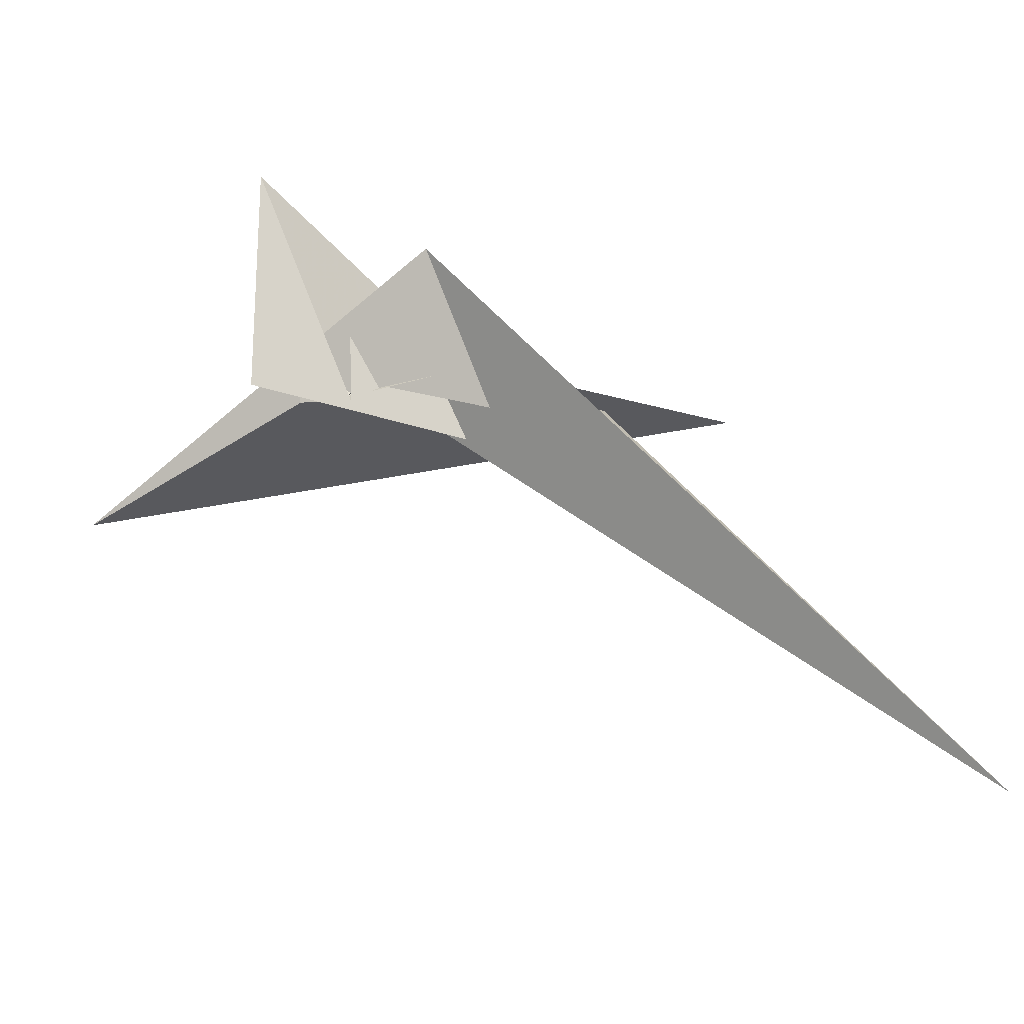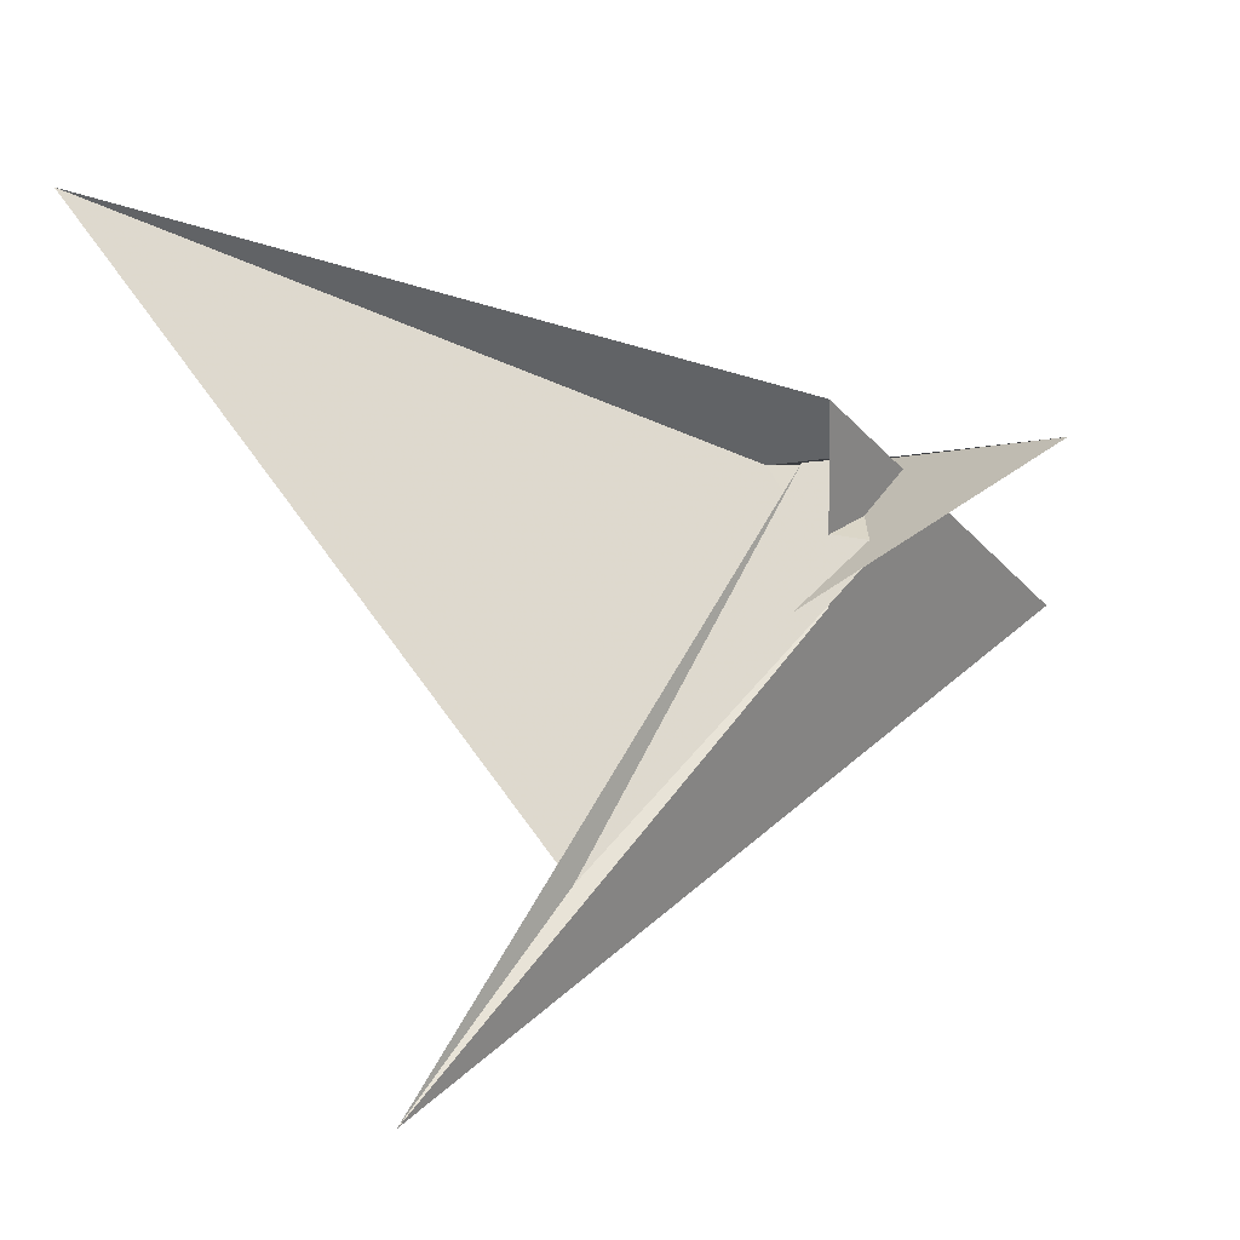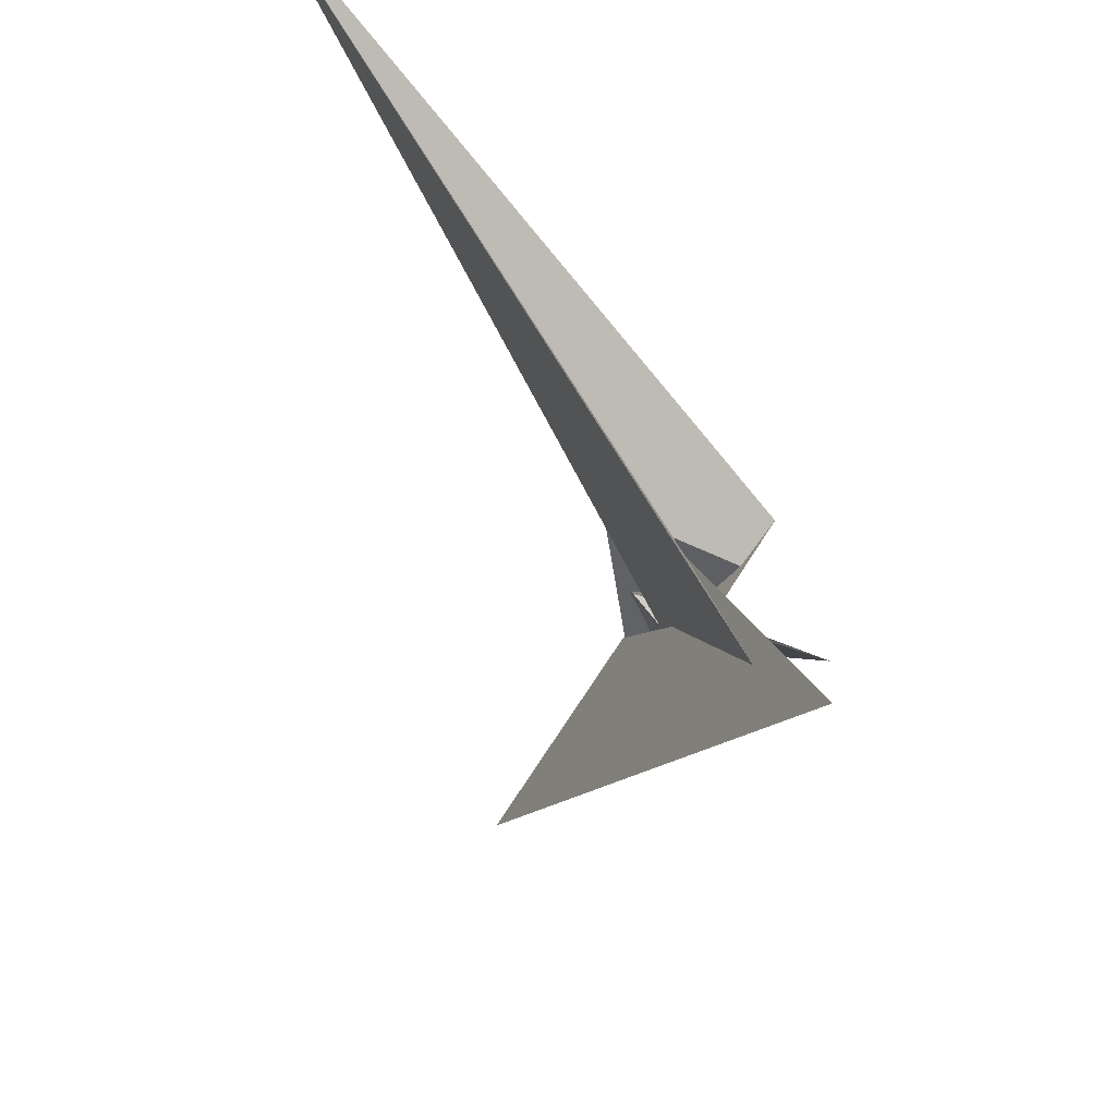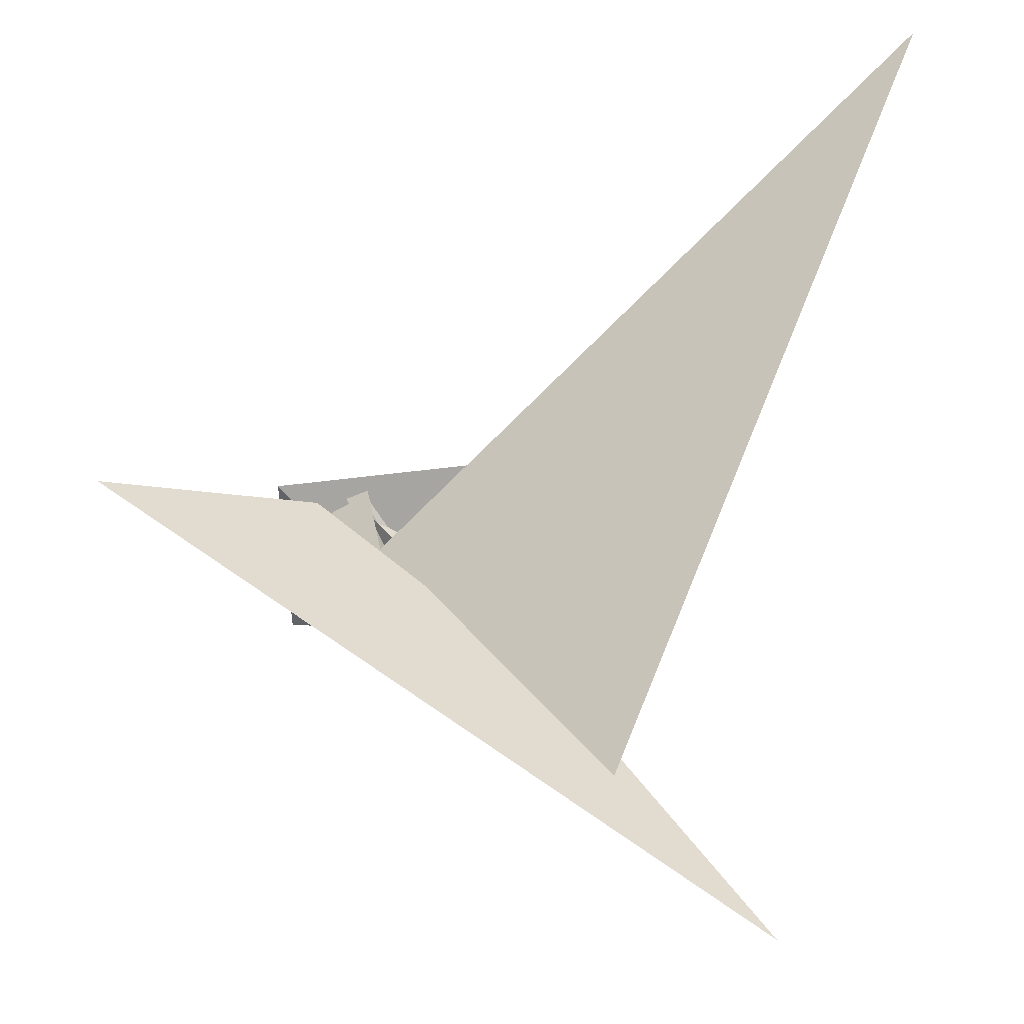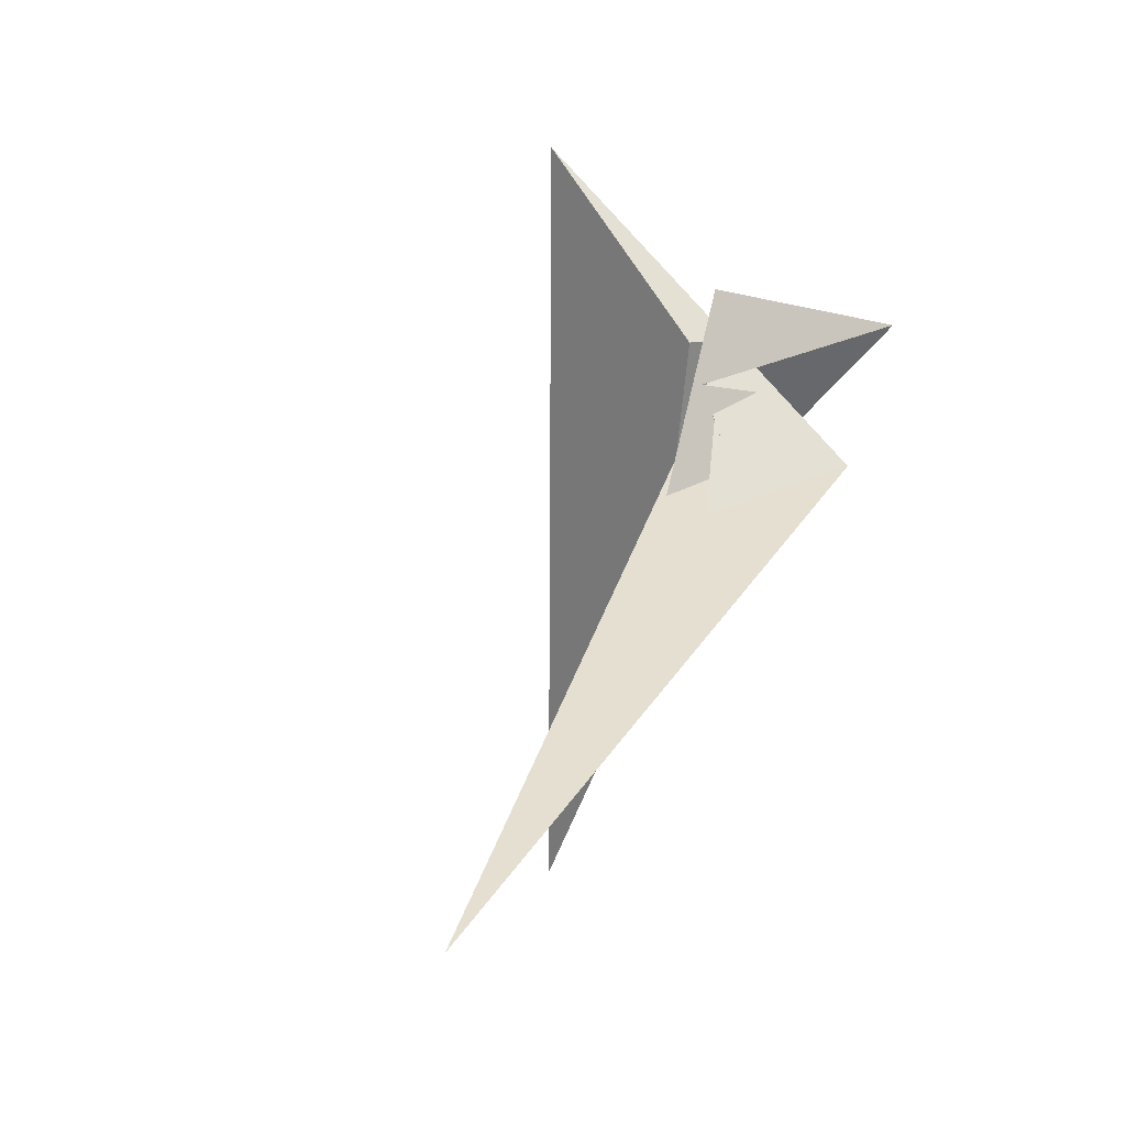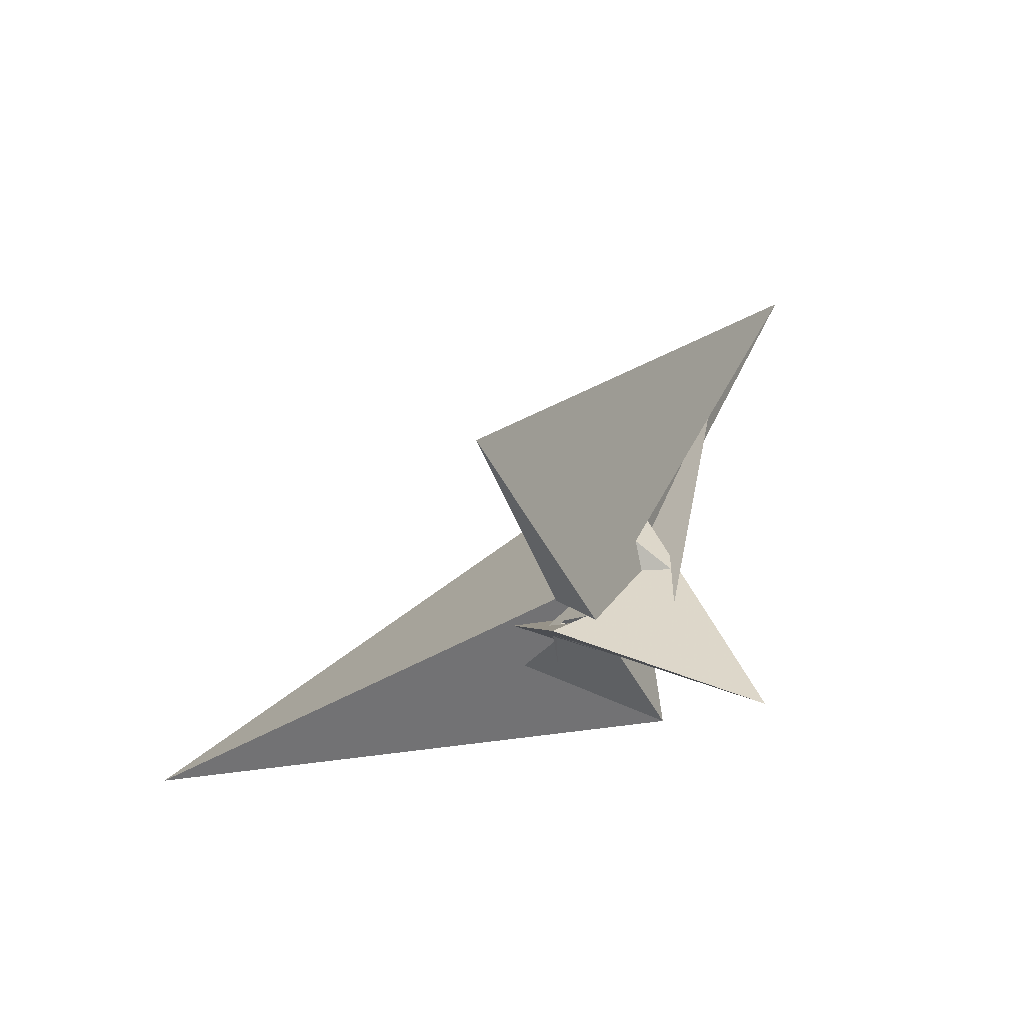
<metadata>
{"format":"obj","ext":"obj","renderer":"f3d","projection":"perspective","resolution":1024,"background":"white","views":[{"elev":79.0,"azim":-89.0,"up":"+Z"},{"elev":-3.3,"azim":68.7,"up":"+Z"},{"elev":-45.3,"azim":-5.3,"up":"+Z"},{"elev":-45.4,"azim":-89.4,"up":"+Z"},{"elev":-13.5,"azim":-27.7,"up":"+Y"},{"elev":79.5,"azim":20.9,"up":"+Y"}]}
</metadata>
<code>
v -3.808 -8.393 -53.2
v -29.57 9.503 8.967
v 24.1 -212.2 -267.5
v -13.11 38.5 1.451
v -26.25 13.54 6.013
v -29.82 8.954 8.998
v -32.82 7.559 13.46
v 7.579 -131.1 -172.1
v -242.2 -303.3 155.3
v -13.34 2.871 -26.49
v -27.39 21.68 14.61
v 4.815 -13.66 -39.99
v -27.39 8.07 7.332
v -14.13 -0.3623 12.12
v -16.45 0.7977 -3.452
v -5.095 -6.722 -13.71
v 19.75 -23.44 -48.09
v 19 -22.91 -45.64
v -12.18 -1.62 11.94
v -8.946 -4.331 -17.72
v -90.86 148.7 -43.58
v 44.53 -30.35 31.25
v 0.516 3.796 -26.17
v 7.296 -9.153 -27.91
v 13.34 -15.73 -22.61
v 13.53 9.2 12.13
v 5.426 4.688 -13.3
v 26.81 -15.7 9.37
v -20.2 -38.61 21.69
v -25.51 -6.936 11.87
v -38.37 -65.14 25.77
v -23.14 14.77 6.24
v -31.15 34.9 -0.8508
v 20.22 -16.93 -39.99
v -14 -4.759 -3.622
v -1.952 6.103 -24.29
v 27.38 4.074 -26.73
v -4.025 -20.81 9.881
v -26.47 59.22 18.1
v -10.29 -15.17 -8.175
v -51.46 -53.01 8.387
v -3.82 -61.73 -77.45
v 87.96 58.71 14.38
v -15.96 -7.161 -18.29
f 1 2 6 7 11 5 4 10 9 8 3
f 1 2 13 14 19 15 16 20 18 17 12
f 1 3 21 22 28 26 25 27 24 23 12
f 4 5 32 13 14 30 29 31 22 21 33
f 6 7 30 29 34 24 23 36 16 15 35
f 8 9 31 29 34 18 17 37 25 26 38
f 2 6 35 40 41 39 37 25 27 32 13
f 4 10 36 23 12 17 37 39 43 42 33
f 3 8 38 19 15 35 40 44 42 33 21
f 7 11 43 39 41 28 26 38 19 14 30
f 5 11 43 42 44 20 18 34 24 27 32
f 9 10 36 16 20 44 40 41 28 22 31

</code>
